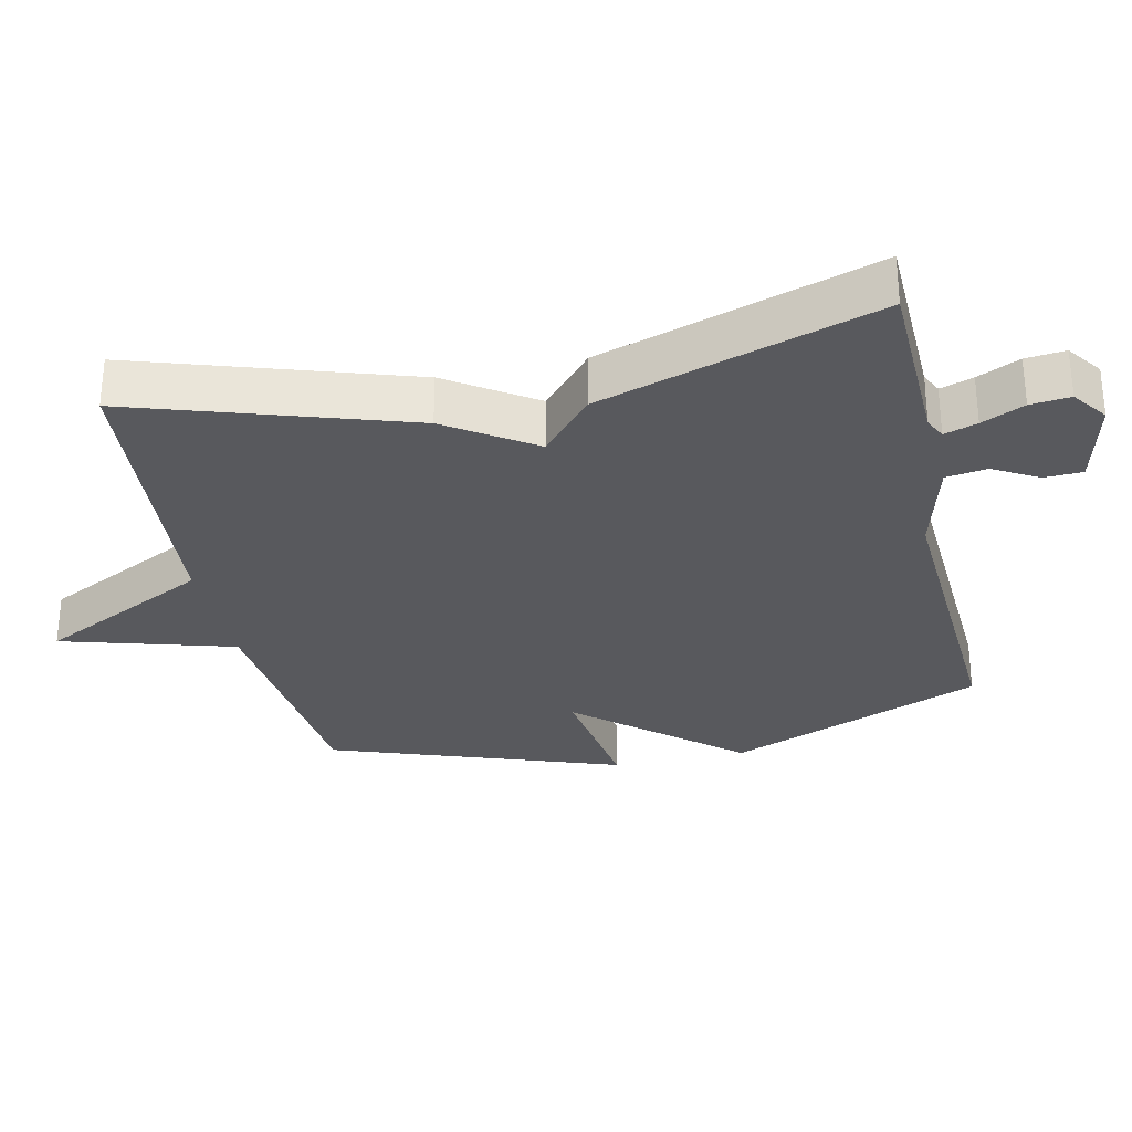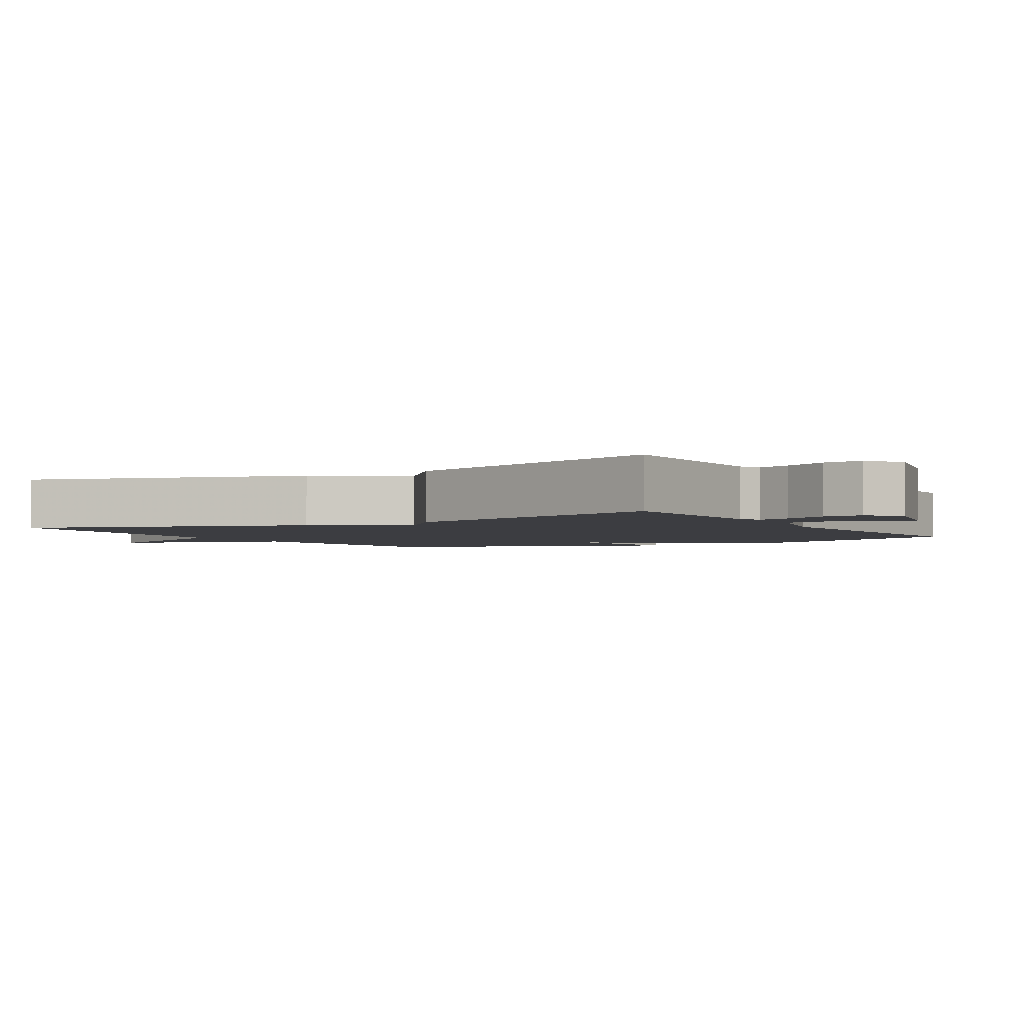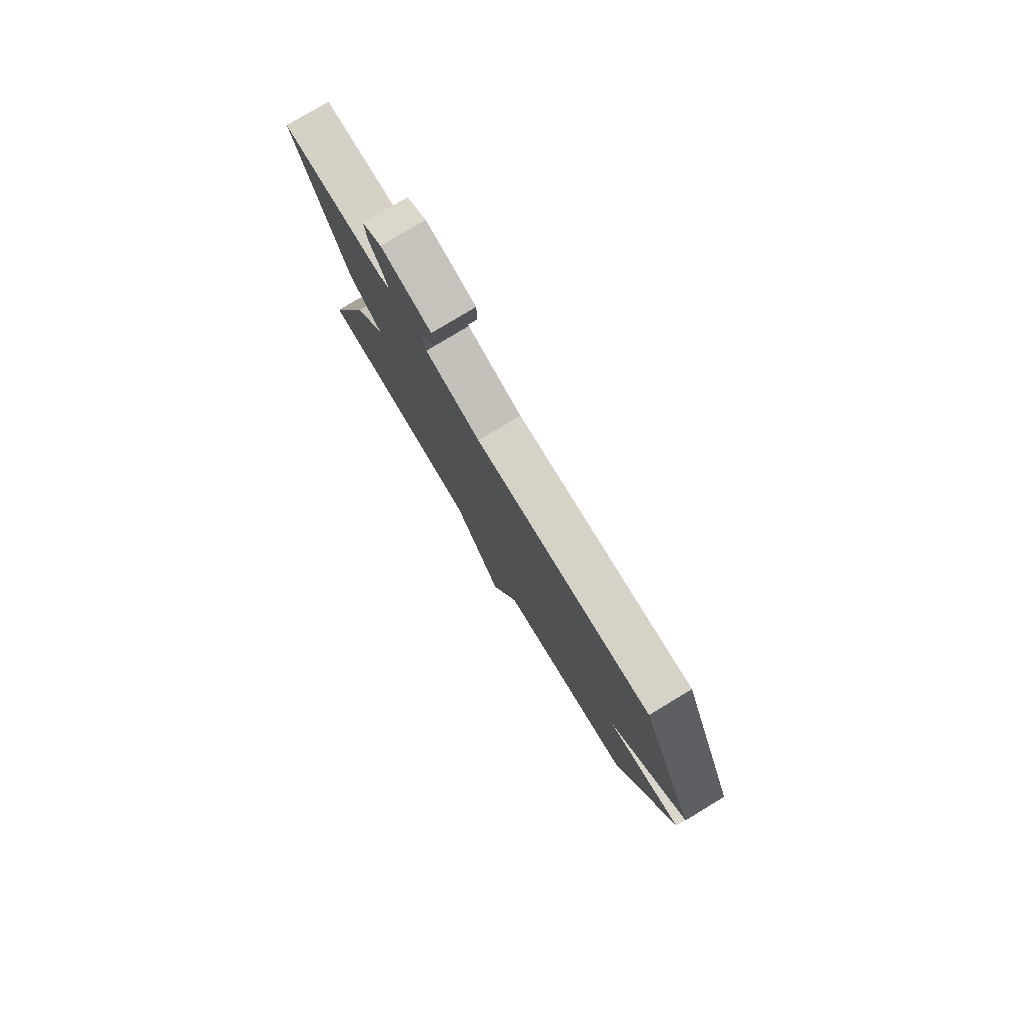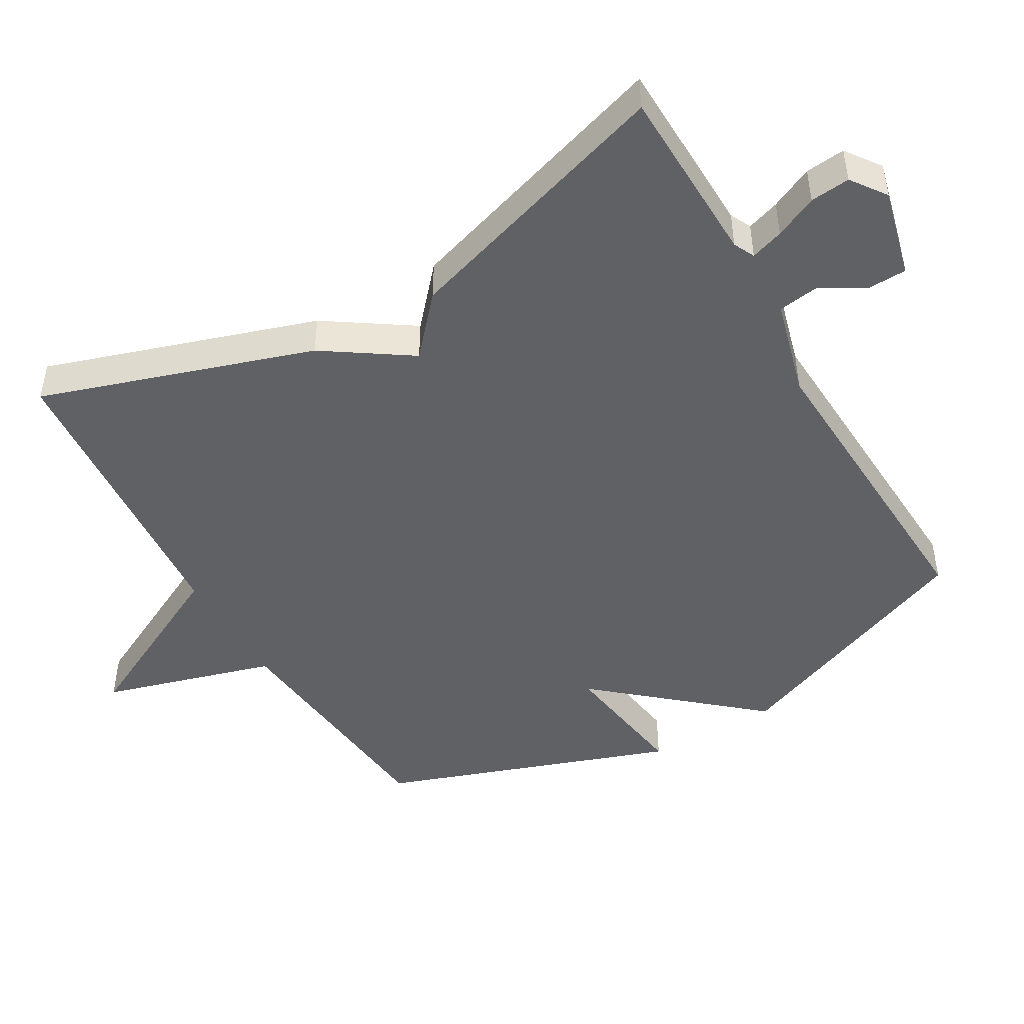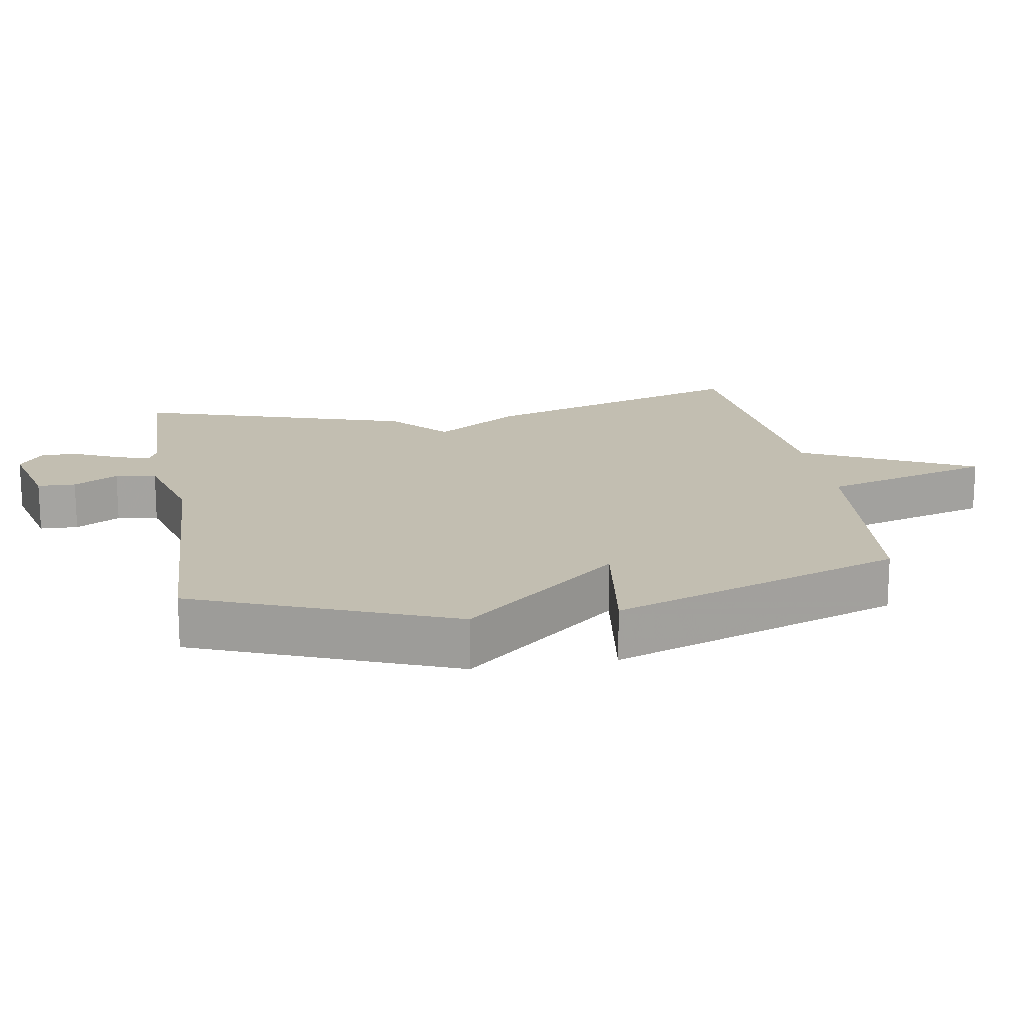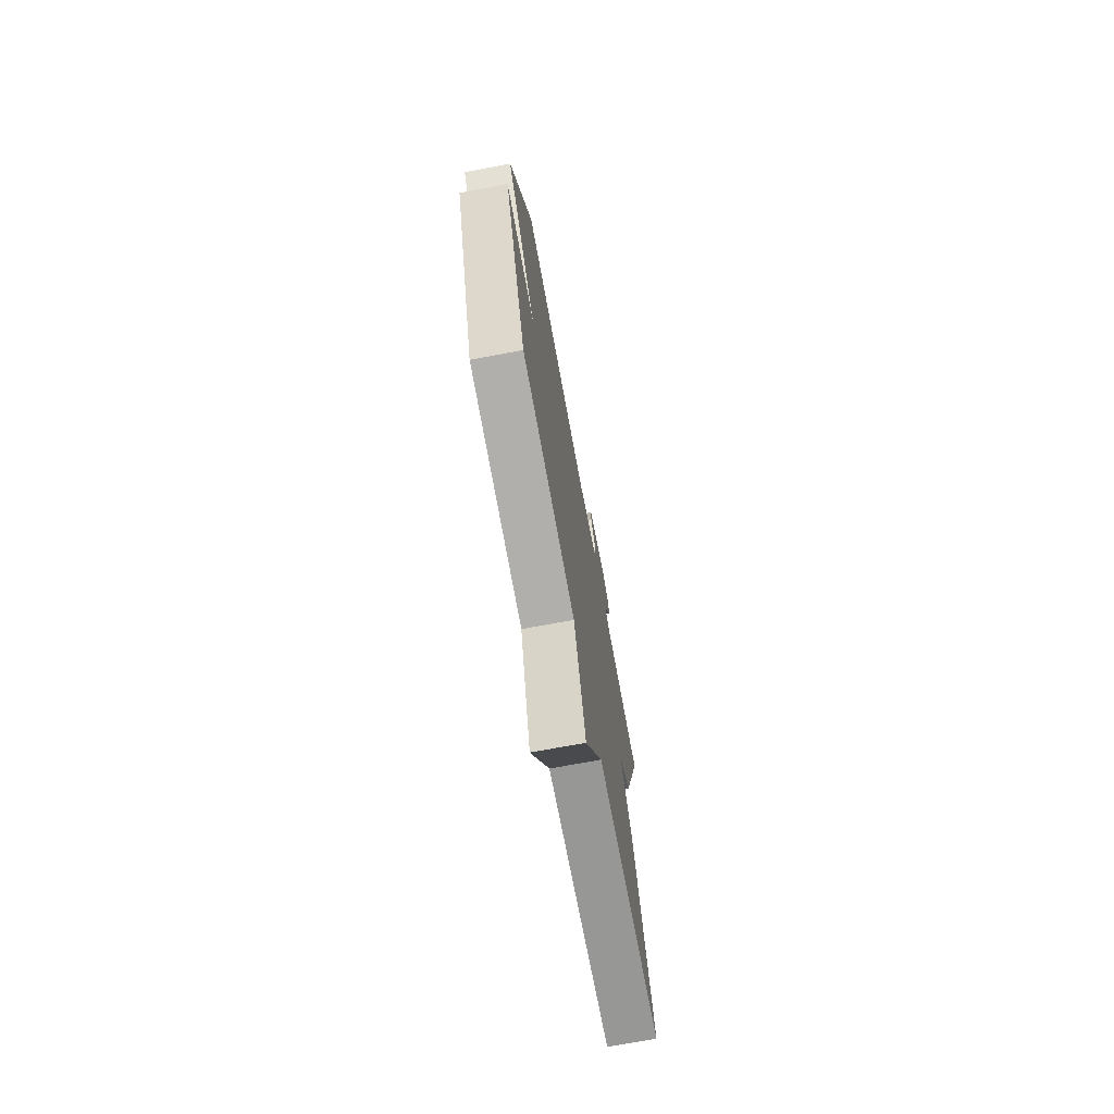
<metadata>
{"format":"obj","ext":"obj","renderer":"f3d","projection":"perspective","resolution":1024,"background":"white","views":[{"elev":-30.1,"azim":-77.5,"up":"+Y"},{"elev":-2.7,"azim":-59.3,"up":"+Y"},{"elev":79.7,"azim":58.9,"up":"+Z"},{"elev":-47.3,"azim":-60.0,"up":"+Y"},{"elev":17.1,"azim":80.2,"up":"+Y"},{"elev":-72.6,"azim":100.5,"up":"+Z"}]}
</metadata>
<code>
v 0.5 0.07 0.5
v 0.65 0.07 0.125
v 0.454 0.07 -0.104
v 0.65 0.07 -0.075
v 0.5 0.07 -0.5
v 0.142 0.07 -0.536
v 0.069 0.07 -0.788
v -0.058 0.07 -0.536
v -0.5 0.07 -0.5
v -0.371 0.07 -0.103
v -0.287 0.07 0.023
v -0.371 0.07 0.097
v -0.5 0.07 0.5
v -0.237 0.07 0.507
v -0.206 0.07 0.522
v -0.222 0.07 0.57
v -0.251 0.07 0.632
v -0.257 0.07 0.69
v -0.206 0.07 0.727
v -0.076 0.07 0.695
v -0.074 0.07 0.639
v -0.111 0.07 0.574
v -0.102 0.07 0.514
v 0.04 0.07 0.476
v 0.5 0 0.5
v 0.65 0 0.125
v 0.454 0 -0.104
v 0.65 0 -0.075
v 0.5 0 -0.5
v 0.142 0 -0.536
v 0.069 0 -0.788
v -0.058 0 -0.536
v -0.5 0 -0.5
v -0.371 0 -0.103
v -0.287 0 0.023
v -0.371 0 0.097
v -0.5 0 0.5
v -0.237 0 0.507
v -0.206 0 0.522
v -0.222 0 0.57
v -0.251 0 0.632
v -0.257 0 0.69
v -0.206 0 0.727
v -0.076 0 0.695
v -0.074 0 0.639
v -0.111 0 0.574
v -0.102 0 0.514
v 0.04 0 0.476
f 20 21 22
f 19 20 22
f 18 19 22
f 17 18 22
f 16 17 22
f 15 16 22 23
f 14 15 23 24
f 13 14 24
f 12 13 24
f 11 12 24
f 1 2 3
f 24 1 3
f 11 24 3
f 10 11 3
f 9 10 3
f 8 9 3
f 4 5 6
f 3 4 6
f 8 3 6
f 6 7 8
f 46 45 44
f 46 44 43
f 46 43 42
f 46 42 41
f 46 41 40
f 47 46 40 39
f 48 47 39 38
f 48 38 37
f 48 37 36
f 48 36 35
f 27 26 25
f 27 25 48
f 27 48 35
f 27 35 34
f 27 34 33
f 27 33 32
f 30 29 28
f 30 28 27
f 30 27 32
f 32 31 30
f 1 25 26 2
f 2 26 27 3
f 3 27 28 4
f 4 28 29 5
f 5 29 30 6
f 6 30 31 7
f 7 31 32 8
f 8 32 33 9
f 9 33 34 10
f 10 34 35 11
f 11 35 36 12
f 12 36 37 13
f 13 37 38 14
f 14 38 39 15
f 15 39 40 16
f 16 40 41 17
f 17 41 42 18
f 18 42 43 19
f 19 43 44 20
f 20 44 45 21
f 21 45 46 22
f 22 46 47 23
f 23 47 48 24
f 24 48 25 1

</code>
